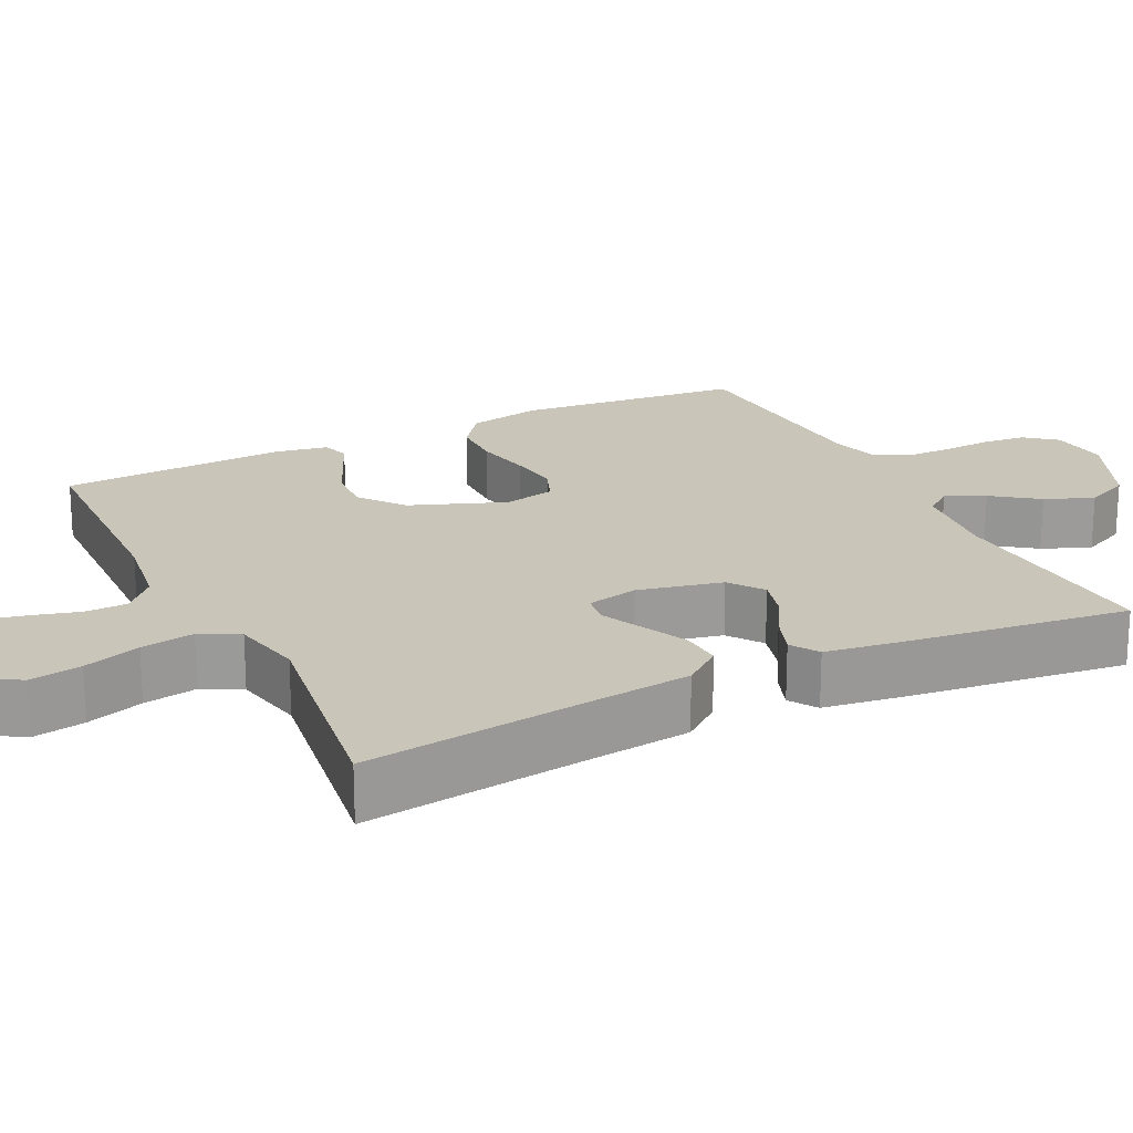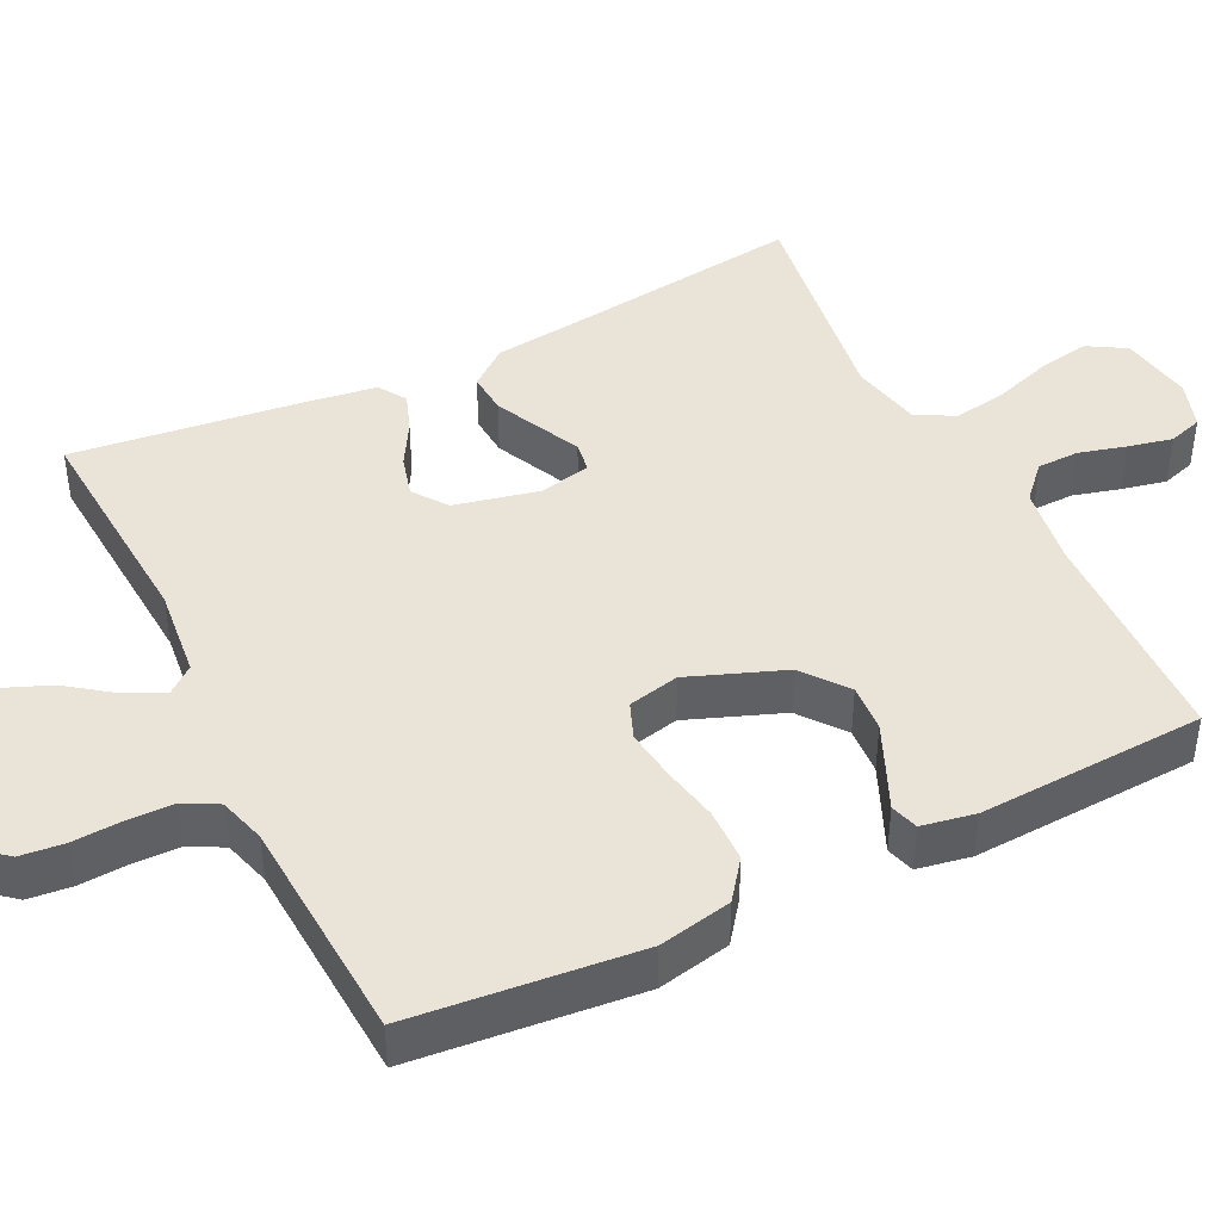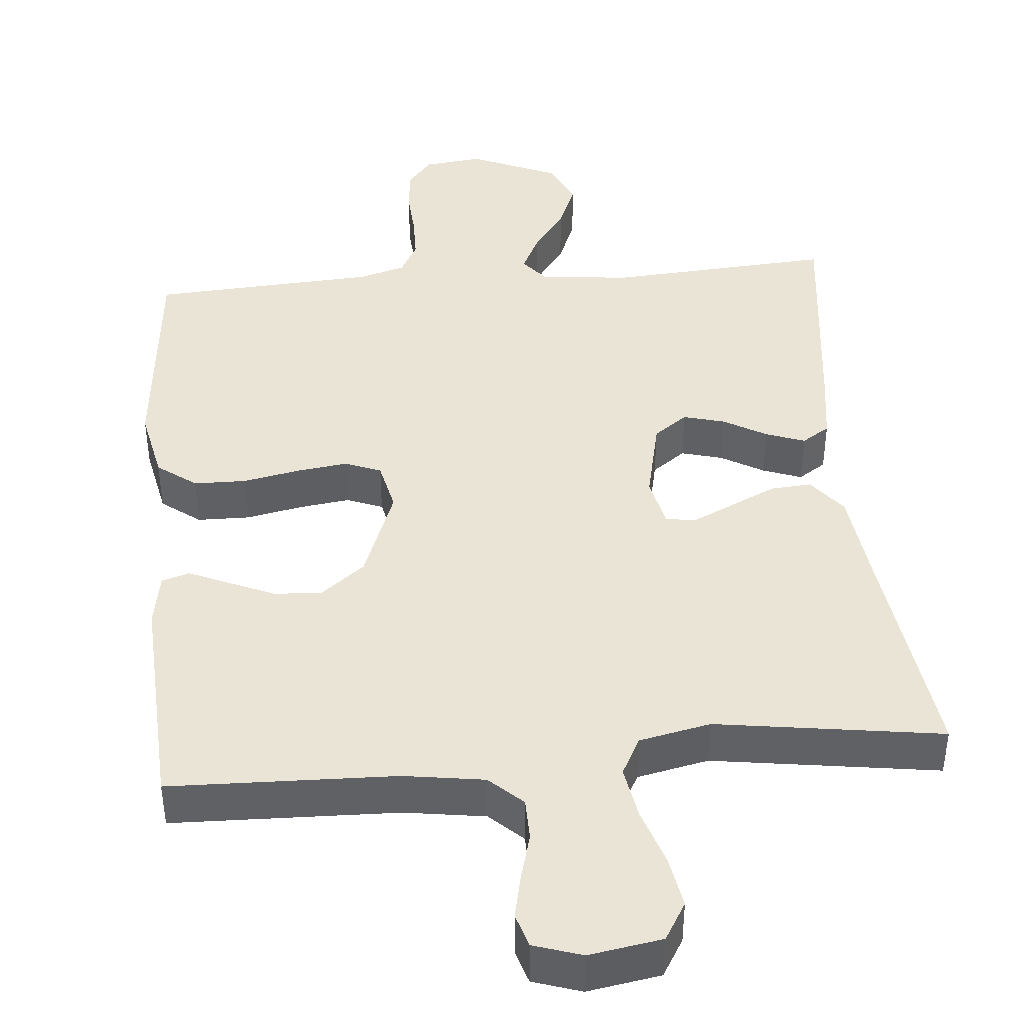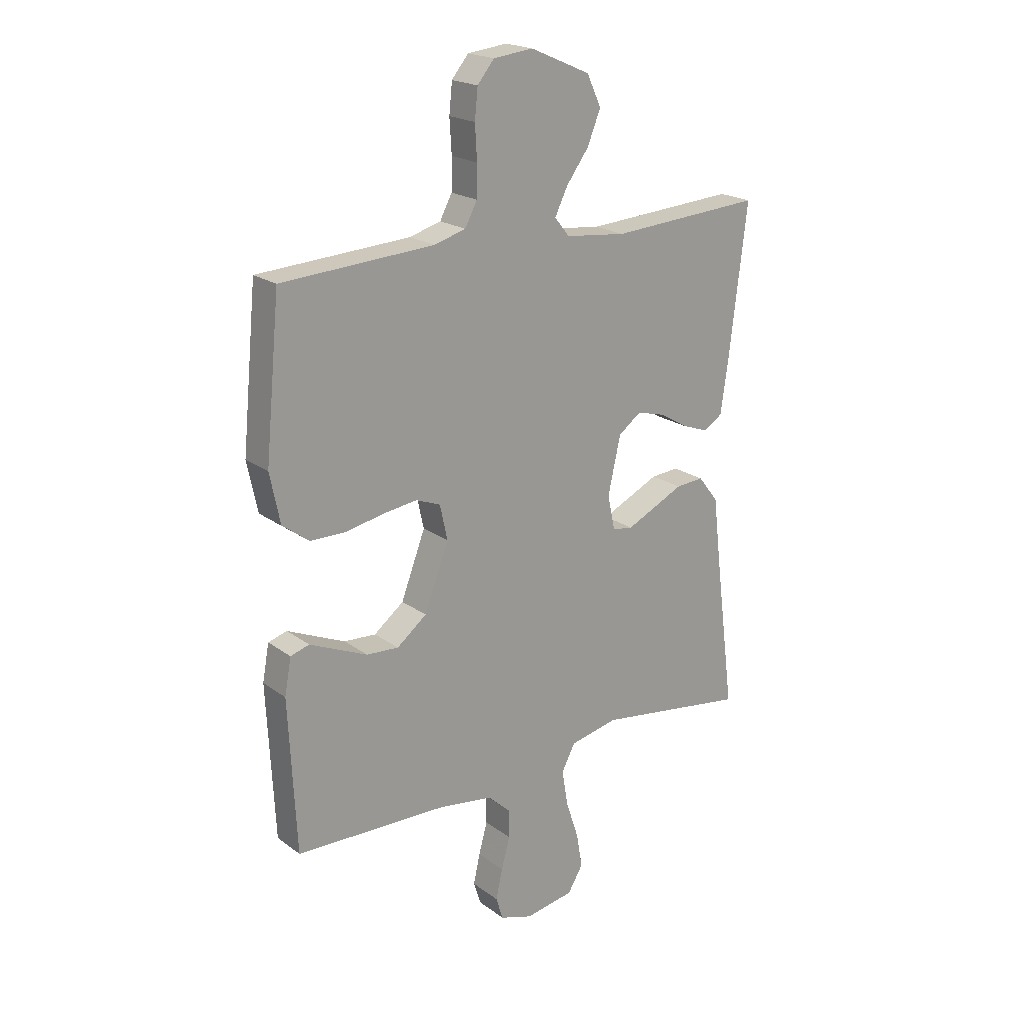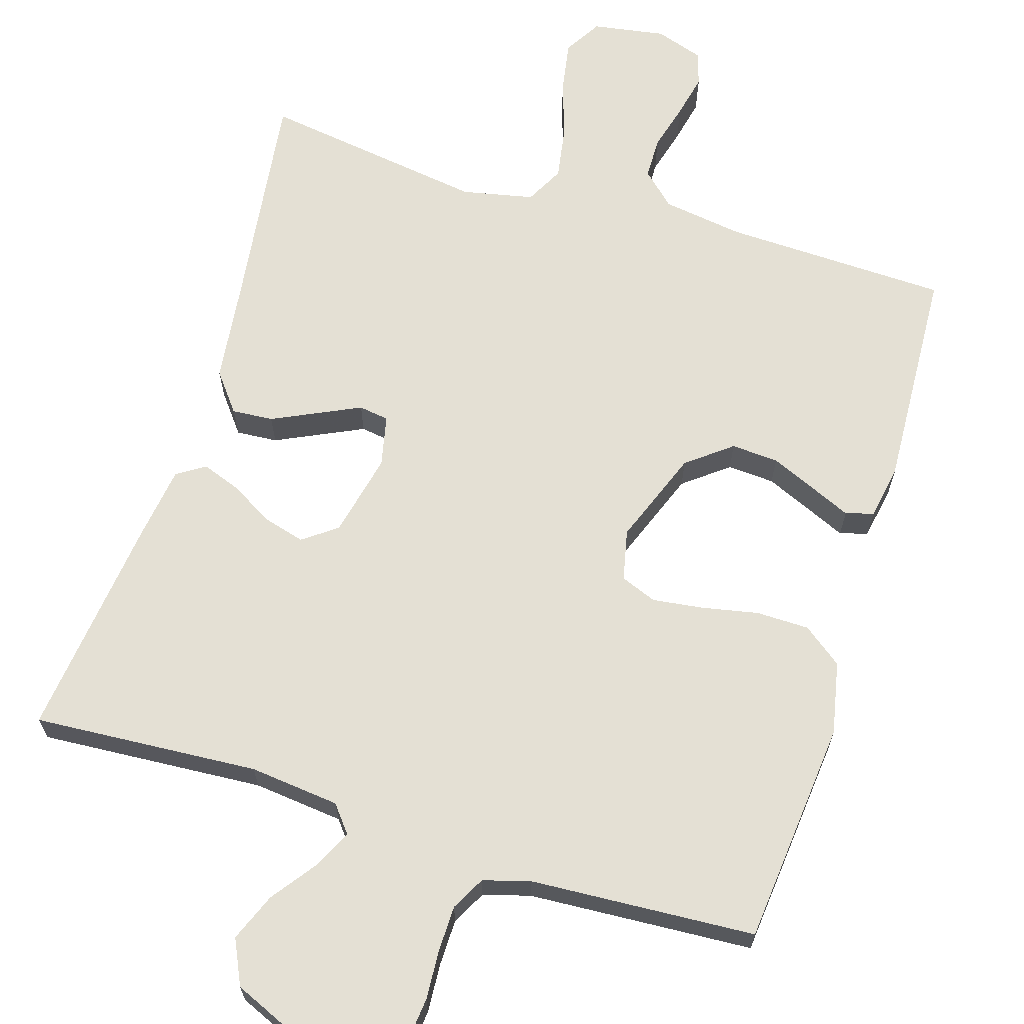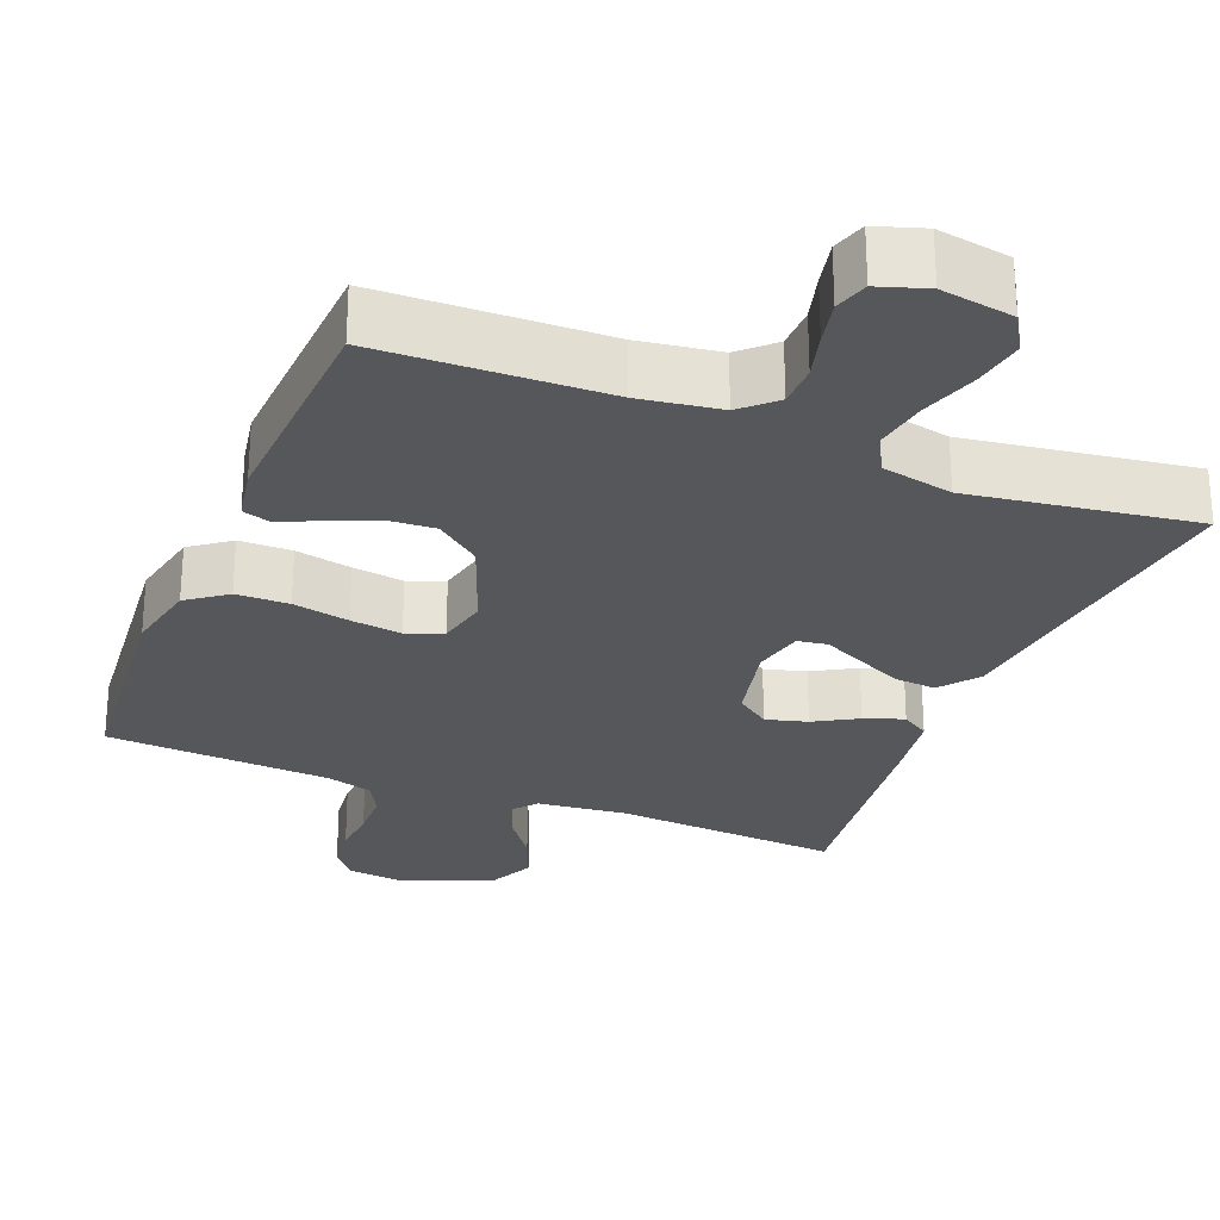
<metadata>
{"format":"obj","ext":"obj","renderer":"f3d","projection":"perspective","resolution":1024,"background":"white","views":[{"elev":20.6,"azim":-116.2,"up":"+Y"},{"elev":43.4,"azim":63.8,"up":"+Y"},{"elev":42.7,"azim":174.9,"up":"+Y"},{"elev":20.5,"azim":142.4,"up":"+Z"},{"elev":66.0,"azim":17.2,"up":"+Y"},{"elev":-27.2,"azim":158.1,"up":"+Y"}]}
</metadata>
<code>
v -0.5 0.07 -0.5
v -0.461 0.07 -0.2
v -0.445 0.07 -0.066
v -0.405 0.07 -0.015
v -0.35 0.07 -0.019
v -0.289 0.07 -0.048
v -0.234 0.07 -0.074
v -0.194 0.07 -0.068
v -0.179 0.07 0
v -0.204 0.07 0.112
v -0.249 0.07 0.145
v -0.304 0.07 0.13
v -0.361 0.07 0.097
v -0.413 0.07 0.078
v -0.45 0.07 0.102
v -0.464 0.07 0.2
v -0.5 0.07 0.5
v -0.2 0.07 0.48
v -0.08 0.07 0.493
v -0.051 0.07 0.529
v -0.076 0.07 0.58
v -0.12 0.07 0.64
v -0.146 0.07 0.704
v -0.118 0.07 0.764
v 0 0.07 0.815
v 0.078 0.07 0.806
v 0.111 0.07 0.766
v 0.117 0.07 0.708
v 0.113 0.07 0.642
v 0.114 0.07 0.581
v 0.138 0.07 0.536
v 0.2 0.07 0.518
v 0.5 0.07 0.5
v 0.529 0.07 0.2
v 0.509 0.07 0.103
v 0.457 0.07 0.064
v 0.387 0.07 0.063
v 0.312 0.07 0.078
v 0.244 0.07 0.087
v 0.196 0.07 0.068
v 0.181 0.07 0
v 0.229 0.07 -0.126
v 0.288 0.07 -0.172
v 0.351 0.07 -0.168
v 0.413 0.07 -0.141
v 0.465 0.07 -0.118
v 0.502 0.07 -0.129
v 0.515 0.07 -0.2
v 0.5 0.07 -0.5
v 0.2 0.07 -0.509
v 0.093 0.07 -0.525
v 0.049 0.07 -0.566
v 0.048 0.07 -0.622
v 0.065 0.07 -0.684
v 0.078 0.07 -0.743
v 0.064 0.07 -0.788
v 0 0.07 -0.809
v -0.097 0.07 -0.793
v -0.127 0.07 -0.743
v -0.115 0.07 -0.674
v -0.09 0.07 -0.598
v -0.078 0.07 -0.527
v -0.105 0.07 -0.476
v -0.2 0.07 -0.456
v -0.5 0 -0.5
v -0.461 0 -0.2
v -0.445 0 -0.066
v -0.405 0 -0.015
v -0.35 0 -0.019
v -0.289 0 -0.048
v -0.234 0 -0.074
v -0.194 0 -0.068
v -0.179 0 0
v -0.204 0 0.112
v -0.249 0 0.145
v -0.304 0 0.13
v -0.361 0 0.097
v -0.413 0 0.078
v -0.45 0 0.102
v -0.464 0 0.2
v -0.5 0 0.5
v -0.2 0 0.48
v -0.08 0 0.493
v -0.051 0 0.529
v -0.076 0 0.58
v -0.12 0 0.64
v -0.146 0 0.704
v -0.118 0 0.764
v 0 0 0.815
v 0.078 0 0.806
v 0.111 0 0.766
v 0.117 0 0.708
v 0.113 0 0.642
v 0.114 0 0.581
v 0.138 0 0.536
v 0.2 0 0.518
v 0.5 0 0.5
v 0.529 0 0.2
v 0.509 0 0.103
v 0.457 0 0.064
v 0.387 0 0.063
v 0.312 0 0.078
v 0.244 0 0.087
v 0.196 0 0.068
v 0.181 0 0
v 0.229 0 -0.126
v 0.288 0 -0.172
v 0.351 0 -0.168
v 0.413 0 -0.141
v 0.465 0 -0.118
v 0.502 0 -0.129
v 0.515 0 -0.2
v 0.5 0 -0.5
v 0.2 0 -0.509
v 0.093 0 -0.525
v 0.049 0 -0.566
v 0.048 0 -0.622
v 0.065 0 -0.684
v 0.078 0 -0.743
v 0.064 0 -0.788
v 0 0 -0.809
v -0.097 0 -0.793
v -0.127 0 -0.743
v -0.115 0 -0.674
v -0.09 0 -0.598
v -0.078 0 -0.527
v -0.105 0 -0.476
v -0.2 0 -0.456
f 59 60 61
f 58 59 61
f 57 58 61
f 56 57 61
f 55 56 61
f 54 55 61
f 53 54 61
f 52 53 61 62
f 51 52 62 63
f 48 49 50
f 47 48 50
f 46 47 50
f 45 46 50
f 50 51 63
f 45 50 63
f 44 45 63
f 36 37 38
f 35 36 38
f 34 35 38
f 33 34 38
f 32 33 38
f 31 32 38 39
f 30 31 39 40
f 27 28 29
f 26 27 29
f 25 26 29
f 24 25 29
f 23 24 29
f 22 23 29
f 21 22 29
f 20 21 29 30
f 30 40 41
f 20 30 41
f 19 20 41
f 16 17 18
f 15 16 18
f 14 15 18
f 13 14 18
f 12 13 18
f 11 12 18 19
f 4 5 6
f 3 4 6
f 2 3 6
f 2 6 7
f 1 2 7
f 64 1 7
f 43 44 63 64
f 64 7 8
f 43 64 8
f 42 43 8
f 19 41 42
f 11 19 42
f 10 11 42
f 9 10 42
f 8 9 42
f 125 124 123
f 125 123 122
f 125 122 121
f 125 121 120
f 125 120 119
f 125 119 118
f 125 118 117
f 126 125 117 116
f 127 126 116 115
f 114 113 112
f 114 112 111
f 114 111 110
f 114 110 109
f 127 115 114
f 127 114 109
f 127 109 108
f 102 101 100
f 102 100 99
f 102 99 98
f 102 98 97
f 102 97 96
f 103 102 96 95
f 104 103 95 94
f 93 92 91
f 93 91 90
f 93 90 89
f 93 89 88
f 93 88 87
f 93 87 86
f 93 86 85
f 94 93 85 84
f 105 104 94
f 105 94 84
f 105 84 83
f 82 81 80
f 82 80 79
f 82 79 78
f 82 78 77
f 82 77 76
f 83 82 76 75
f 70 69 68
f 70 68 67
f 70 67 66
f 71 70 66
f 71 66 65
f 71 65 128
f 128 127 108 107
f 72 71 128
f 72 128 107
f 72 107 106
f 106 105 83
f 106 83 75
f 106 75 74
f 106 74 73
f 106 73 72
f 1 65 66 2
f 2 66 67 3
f 3 67 68 4
f 4 68 69 5
f 5 69 70 6
f 6 70 71 7
f 7 71 72 8
f 8 72 73 9
f 9 73 74 10
f 10 74 75 11
f 11 75 76 12
f 12 76 77 13
f 13 77 78 14
f 14 78 79 15
f 15 79 80 16
f 16 80 81 17
f 17 81 82 18
f 18 82 83 19
f 19 83 84 20
f 20 84 85 21
f 21 85 86 22
f 22 86 87 23
f 23 87 88 24
f 24 88 89 25
f 25 89 90 26
f 26 90 91 27
f 27 91 92 28
f 28 92 93 29
f 29 93 94 30
f 30 94 95 31
f 31 95 96 32
f 32 96 97 33
f 33 97 98 34
f 34 98 99 35
f 35 99 100 36
f 36 100 101 37
f 37 101 102 38
f 38 102 103 39
f 39 103 104 40
f 40 104 105 41
f 41 105 106 42
f 42 106 107 43
f 43 107 108 44
f 44 108 109 45
f 45 109 110 46
f 46 110 111 47
f 47 111 112 48
f 48 112 113 49
f 49 113 114 50
f 50 114 115 51
f 51 115 116 52
f 52 116 117 53
f 53 117 118 54
f 54 118 119 55
f 55 119 120 56
f 56 120 121 57
f 57 121 122 58
f 58 122 123 59
f 59 123 124 60
f 60 124 125 61
f 61 125 126 62
f 62 126 127 63
f 63 127 128 64
f 64 128 65 1

</code>
